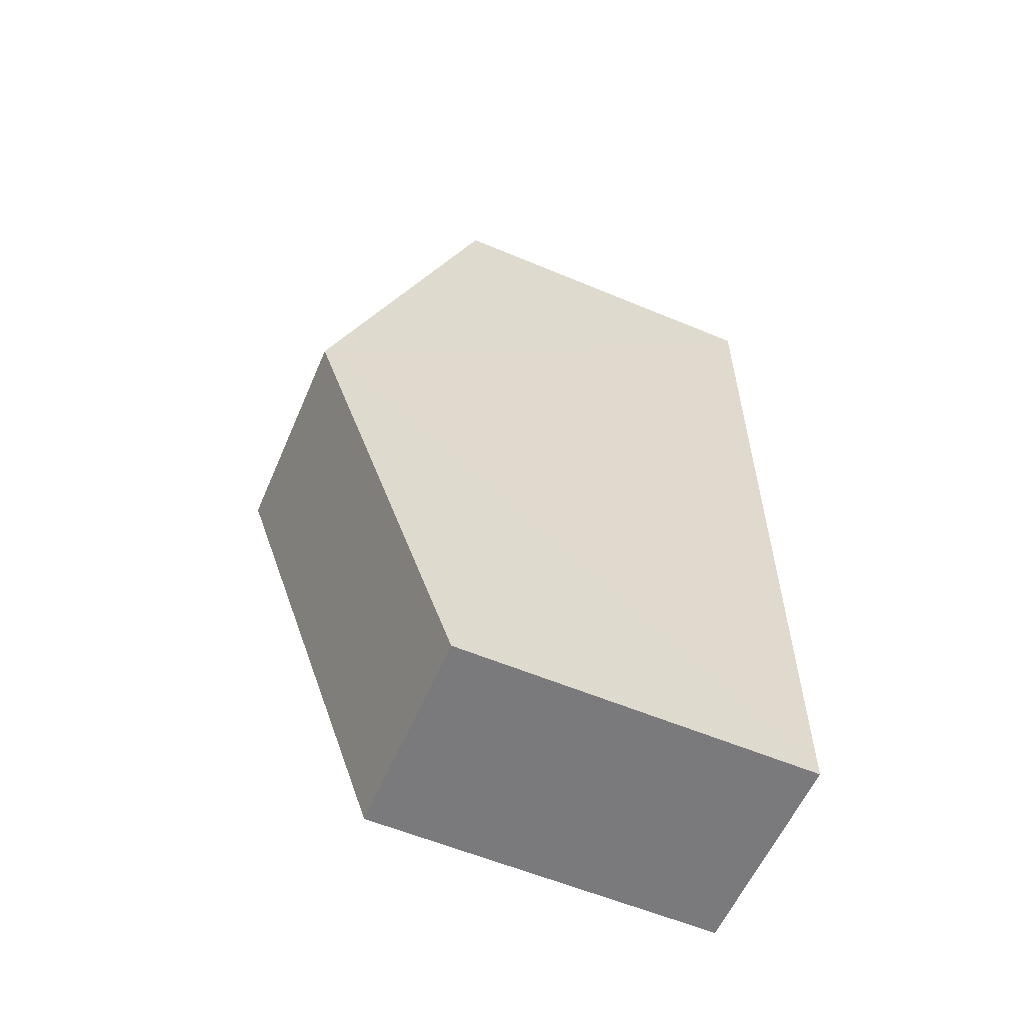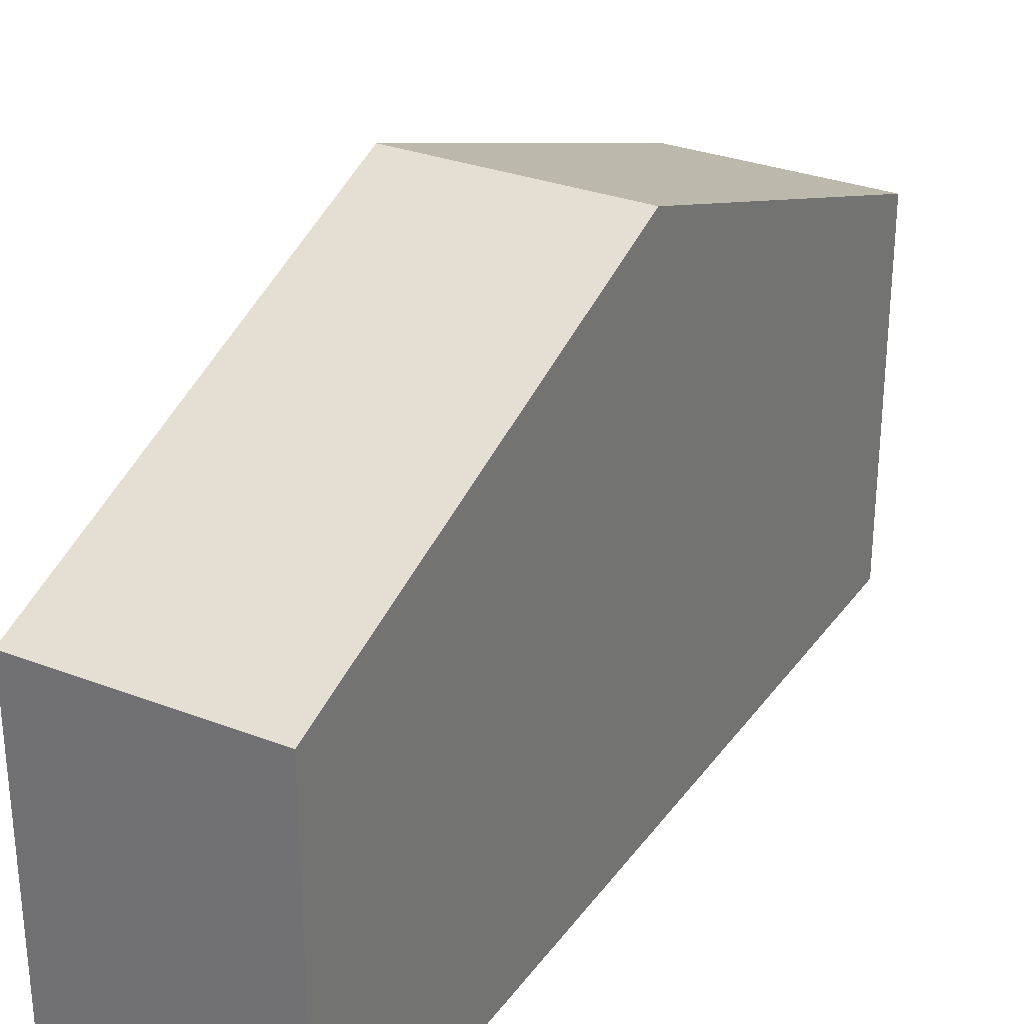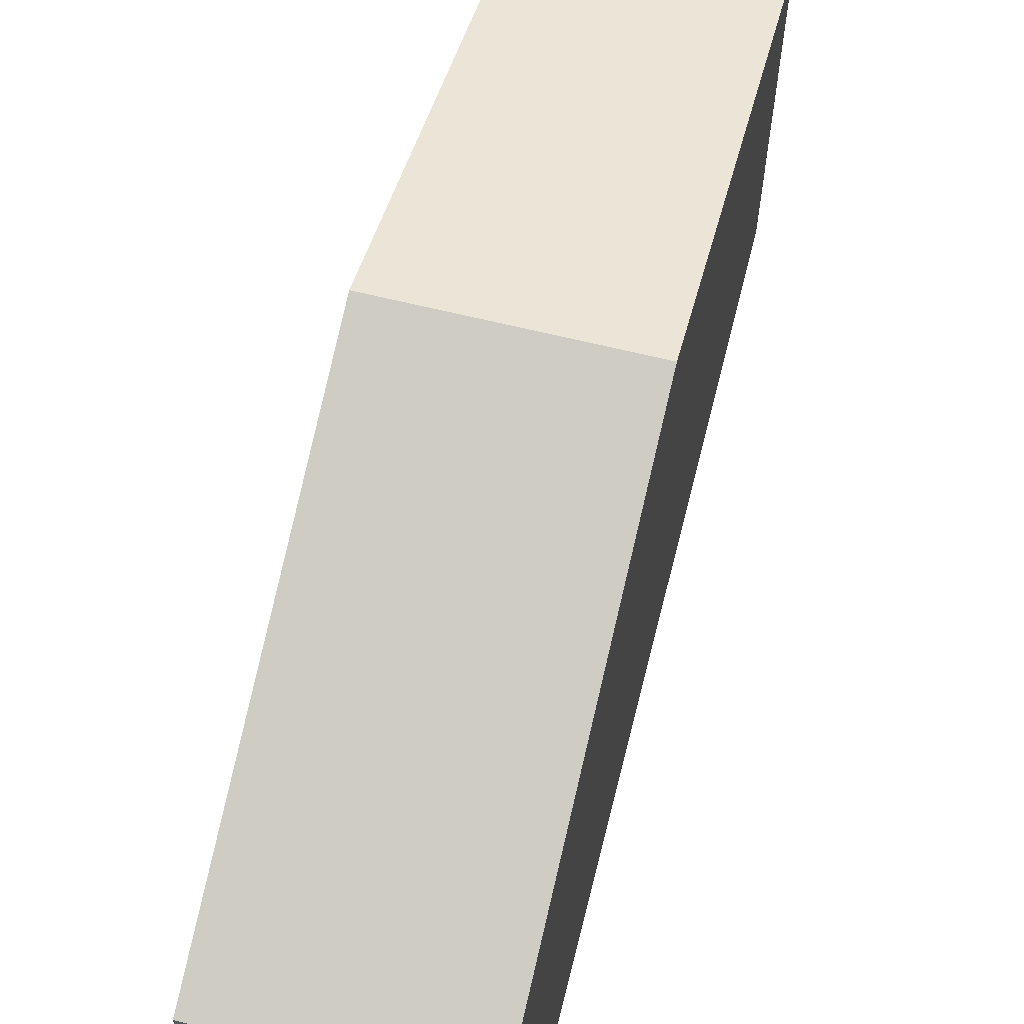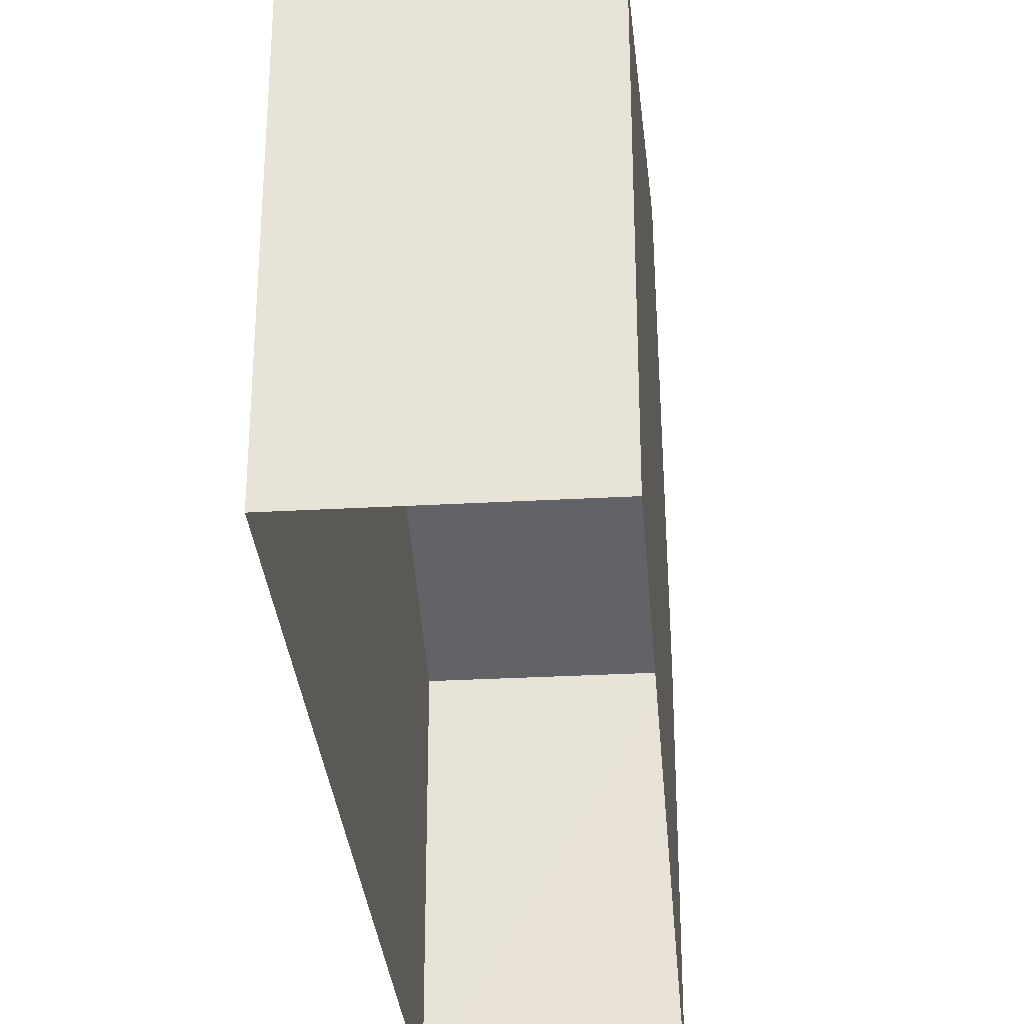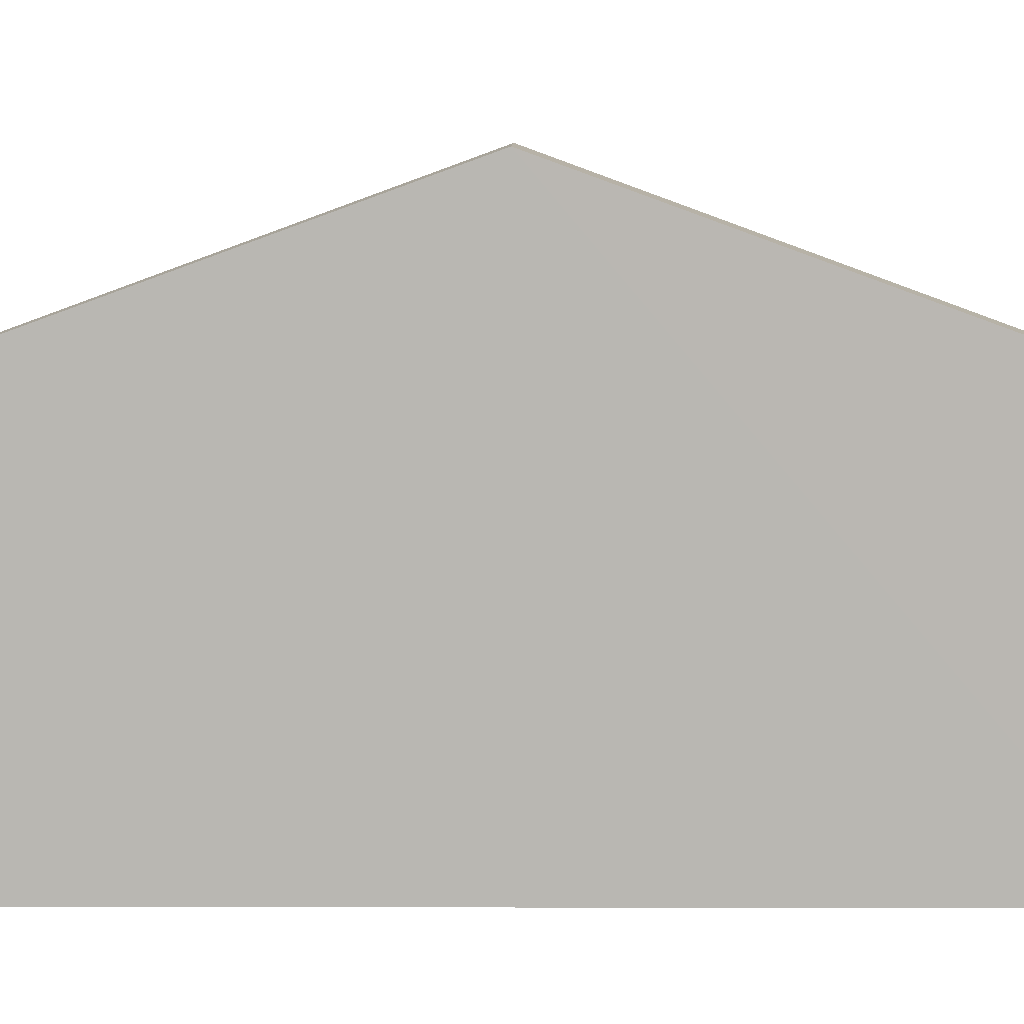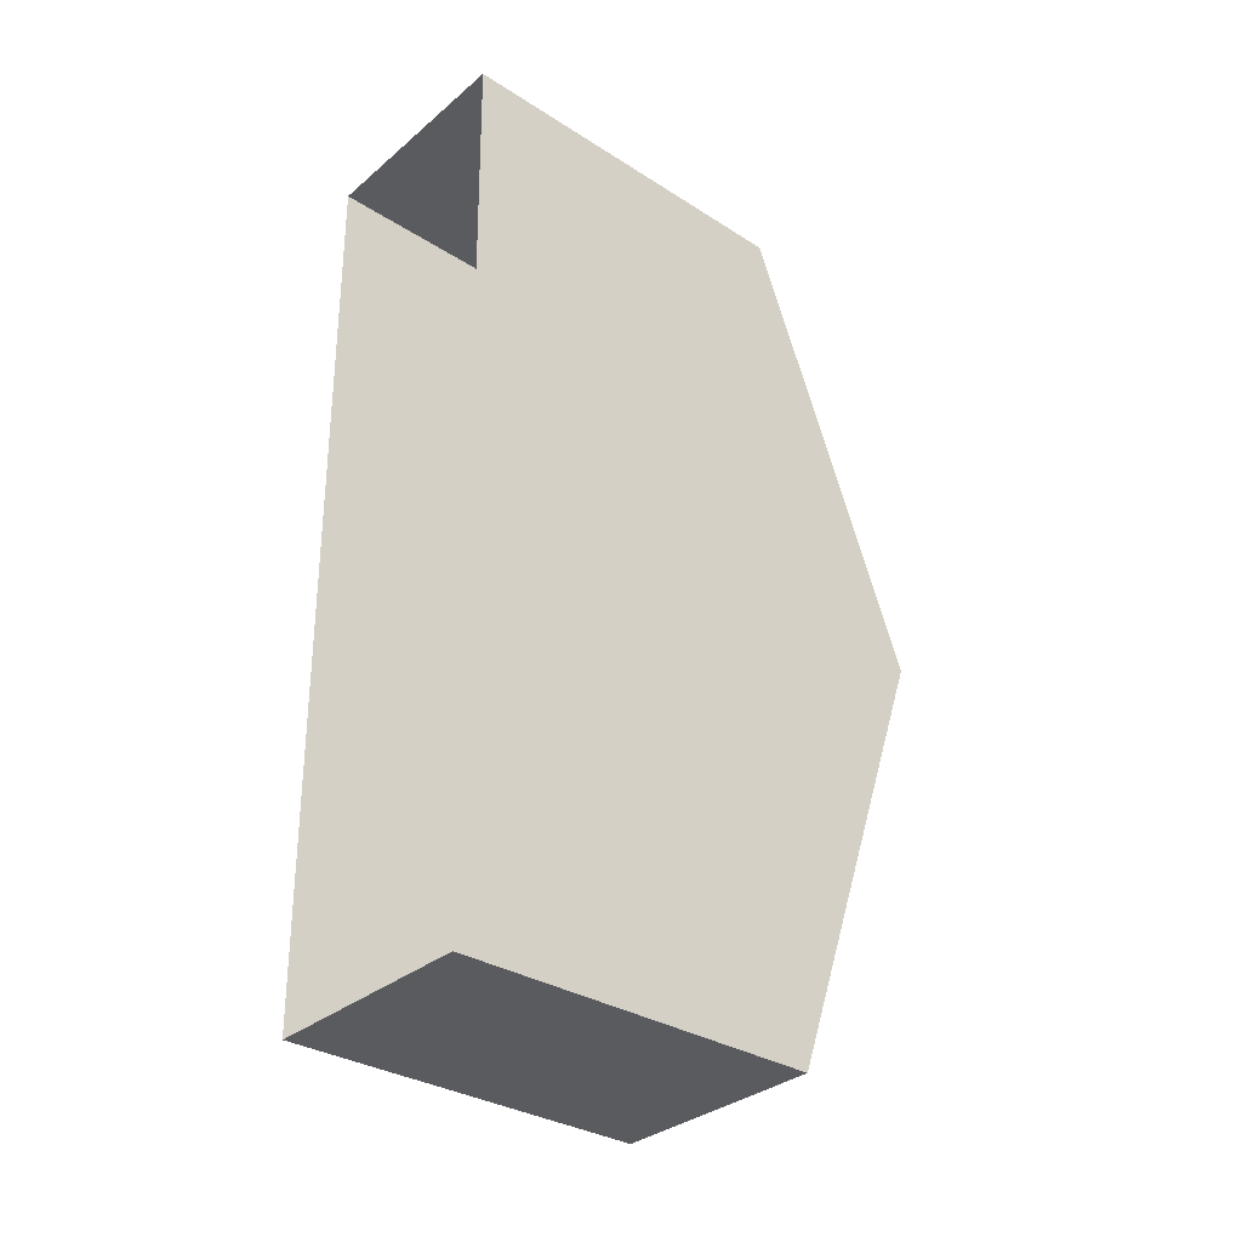
<metadata>
{"format":"obj","ext":"obj","renderer":"f3d","projection":"perspective","resolution":1024,"background":"white","views":[{"elev":-59.2,"azim":66.8,"up":"+Y"},{"elev":30.1,"azim":28.4,"up":"+Z"},{"elev":63.1,"azim":-166.7,"up":"+Z"},{"elev":-31.0,"azim":3.7,"up":"+Z"},{"elev":7.9,"azim":-90.5,"up":"+Z"},{"elev":-32.4,"azim":-131.5,"up":"+Y"}]}
</metadata>
<code>
v -3.718e+05 -1.036e+05 33.36
v -3.718e+05 -1.036e+05 33.36
v -3.718e+05 -1.036e+05 33.36
v -3.718e+05 -1.036e+05 33.36
v -3.718e+05 -1.036e+05 39.44
v -3.718e+05 -1.036e+05 39.44
v -3.718e+05 -1.036e+05 42.16
v -3.718e+05 -1.036e+05 42.16
v -3.718e+05 -1.036e+05 39.43
v -3.718e+05 -1.036e+05 39.43
f 1 2 3
f 1 4 2
f 5 6 7
f 8 5 7
f 7 9 8
f 7 10 9
f 6 1 3
f 6 5 1
f 6 3 7
f 3 2 7
f 2 10 7
f 10 2 4
f 9 10 4
f 9 4 8
f 4 1 8
f 1 5 8

</code>
